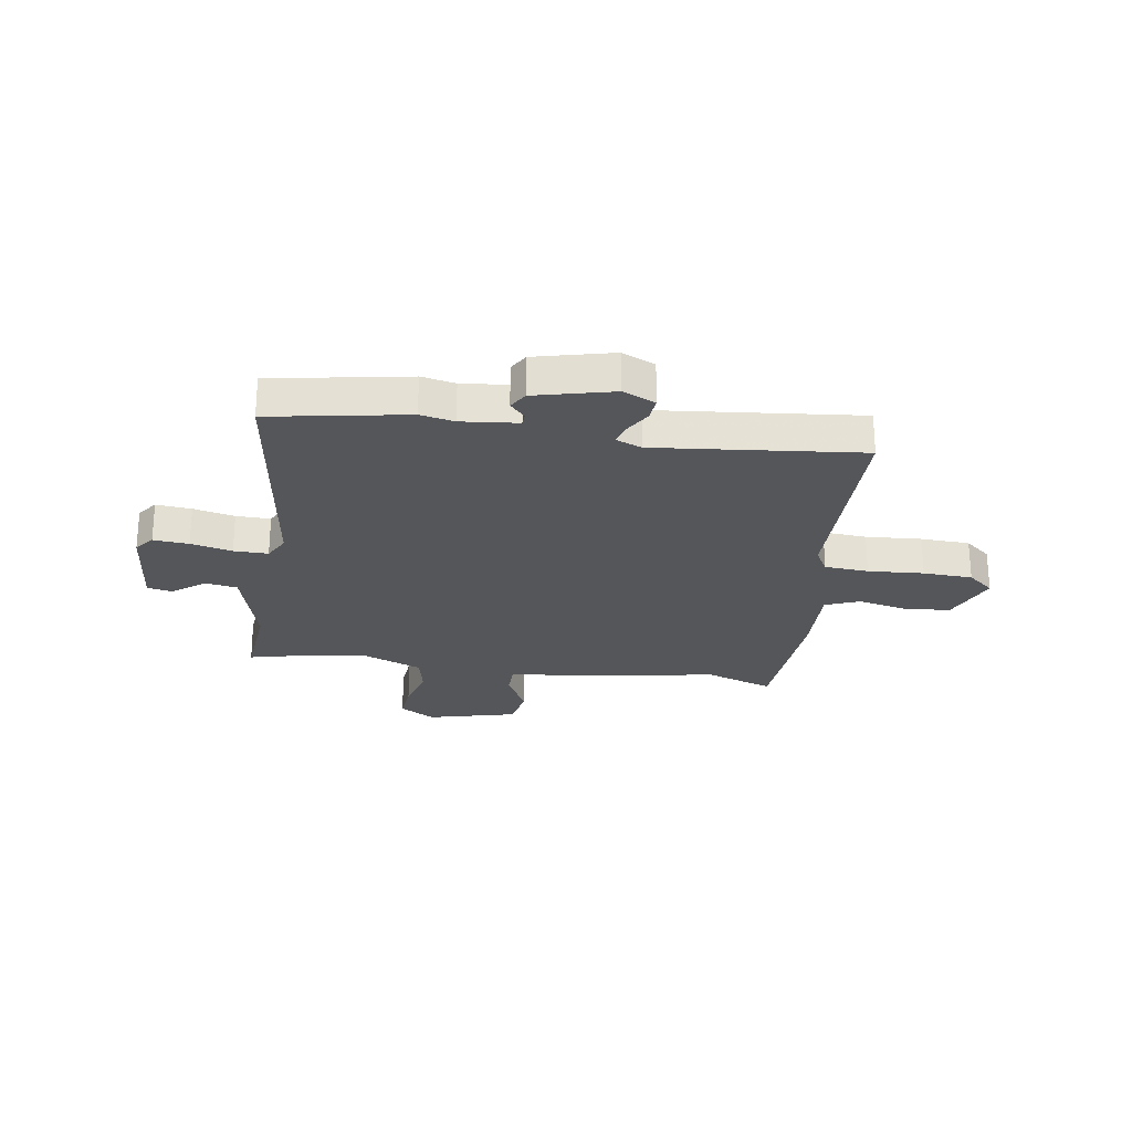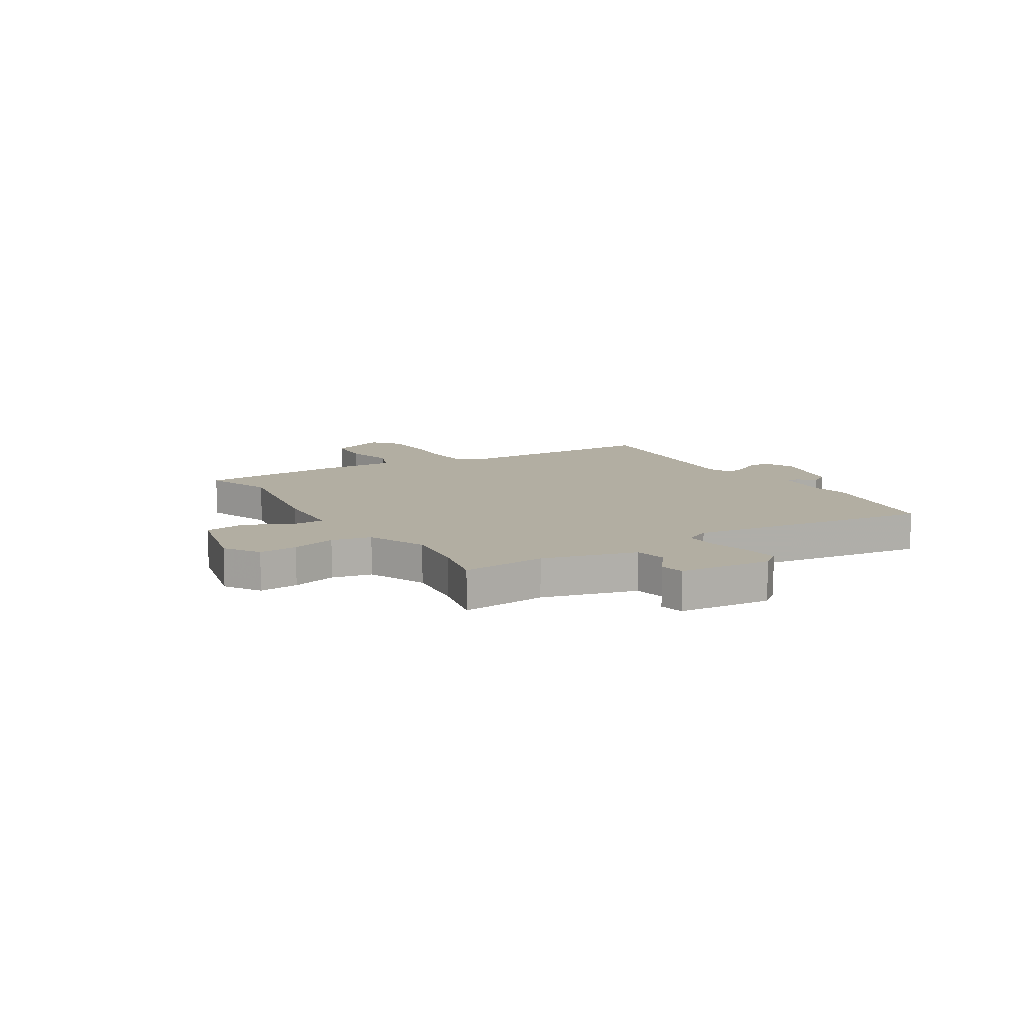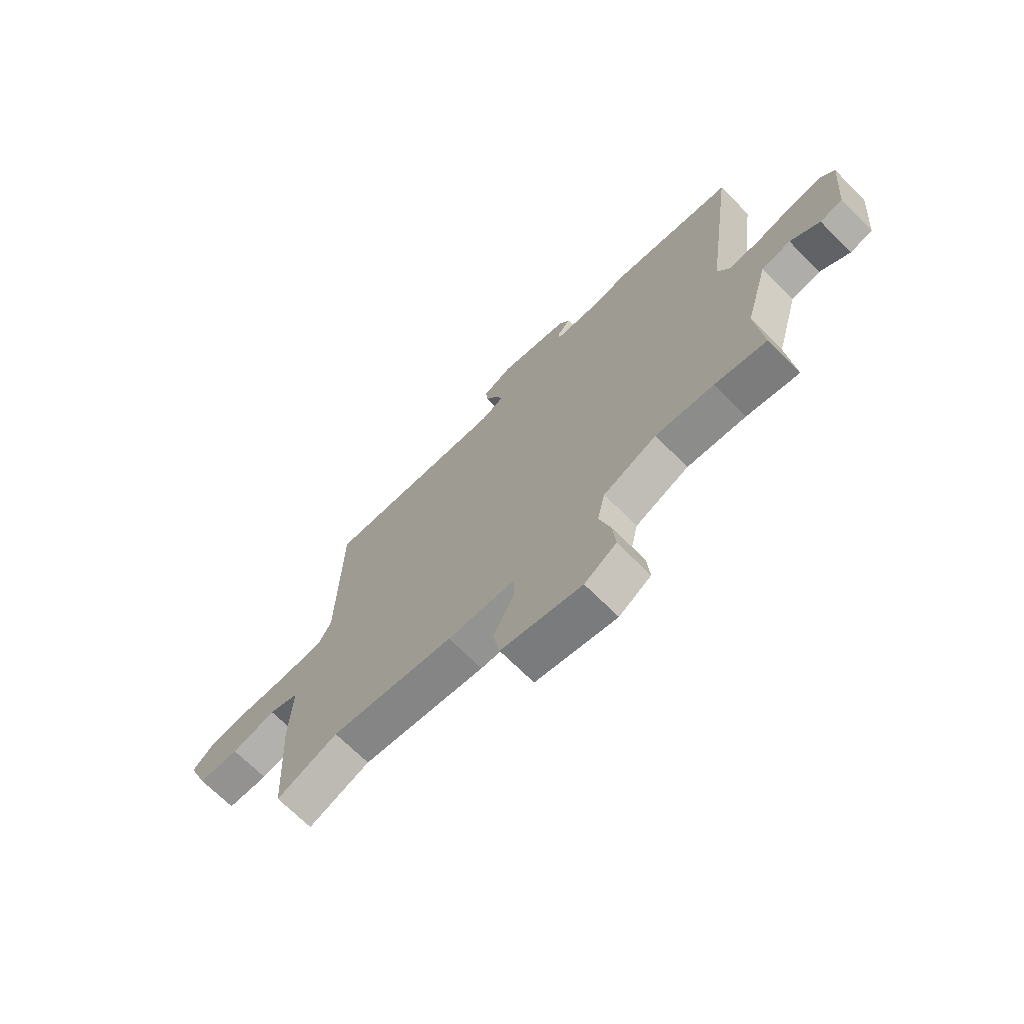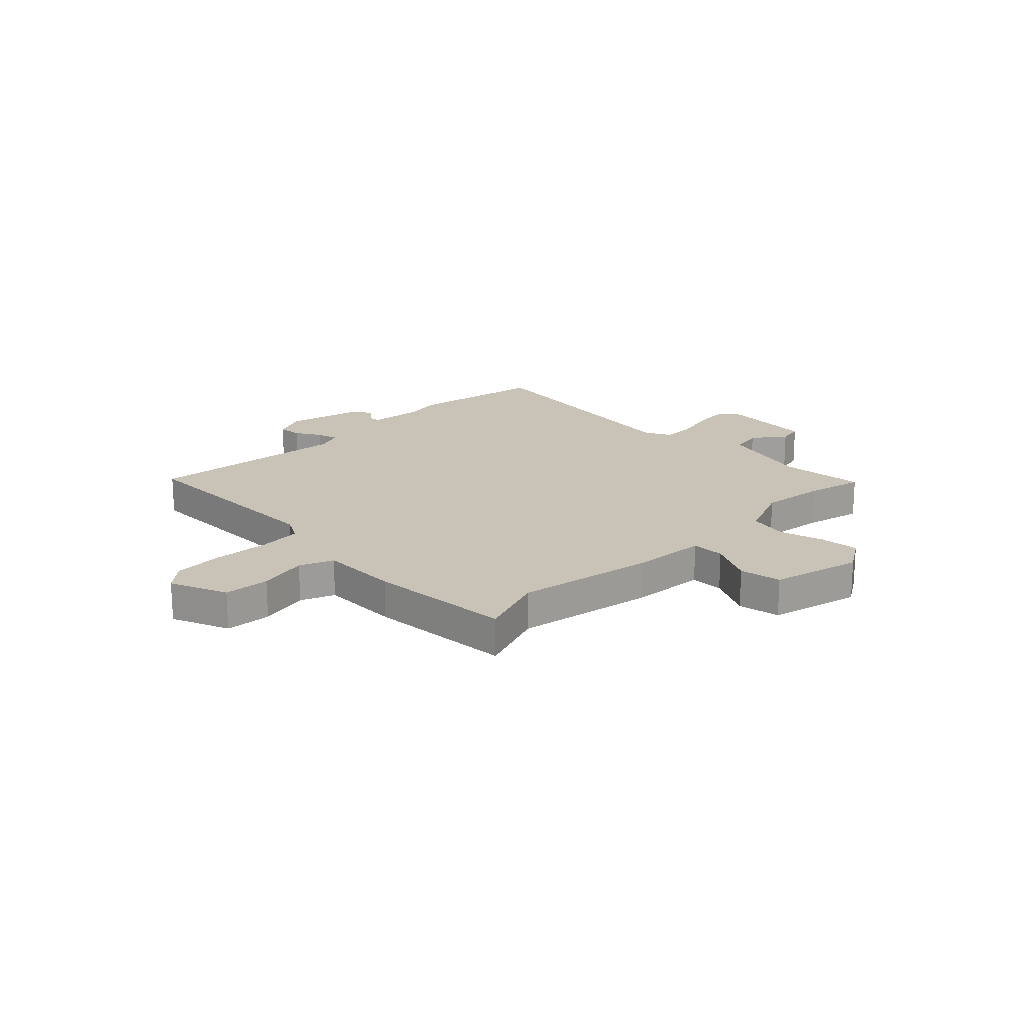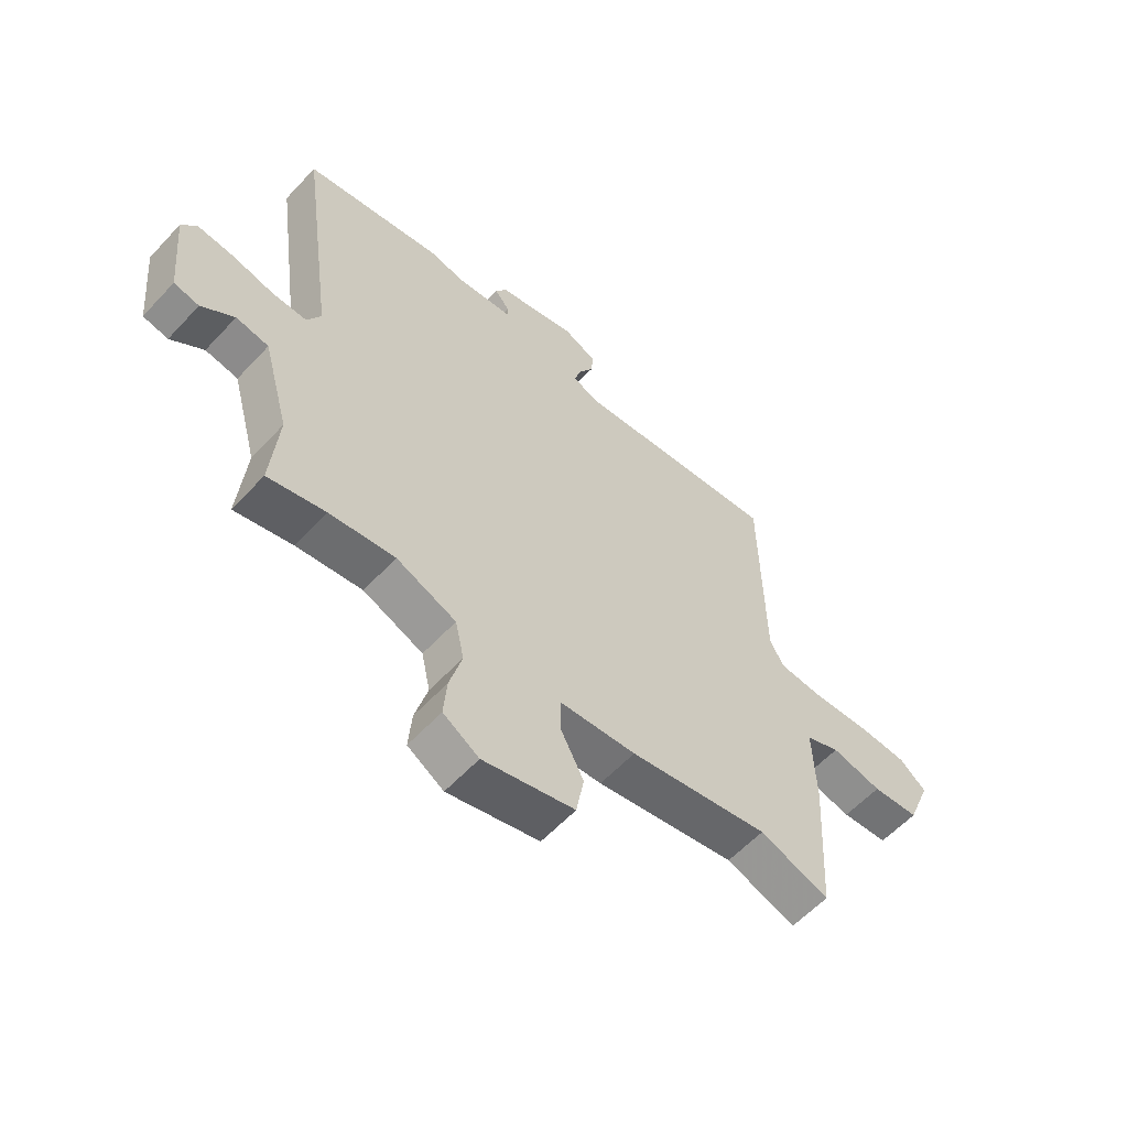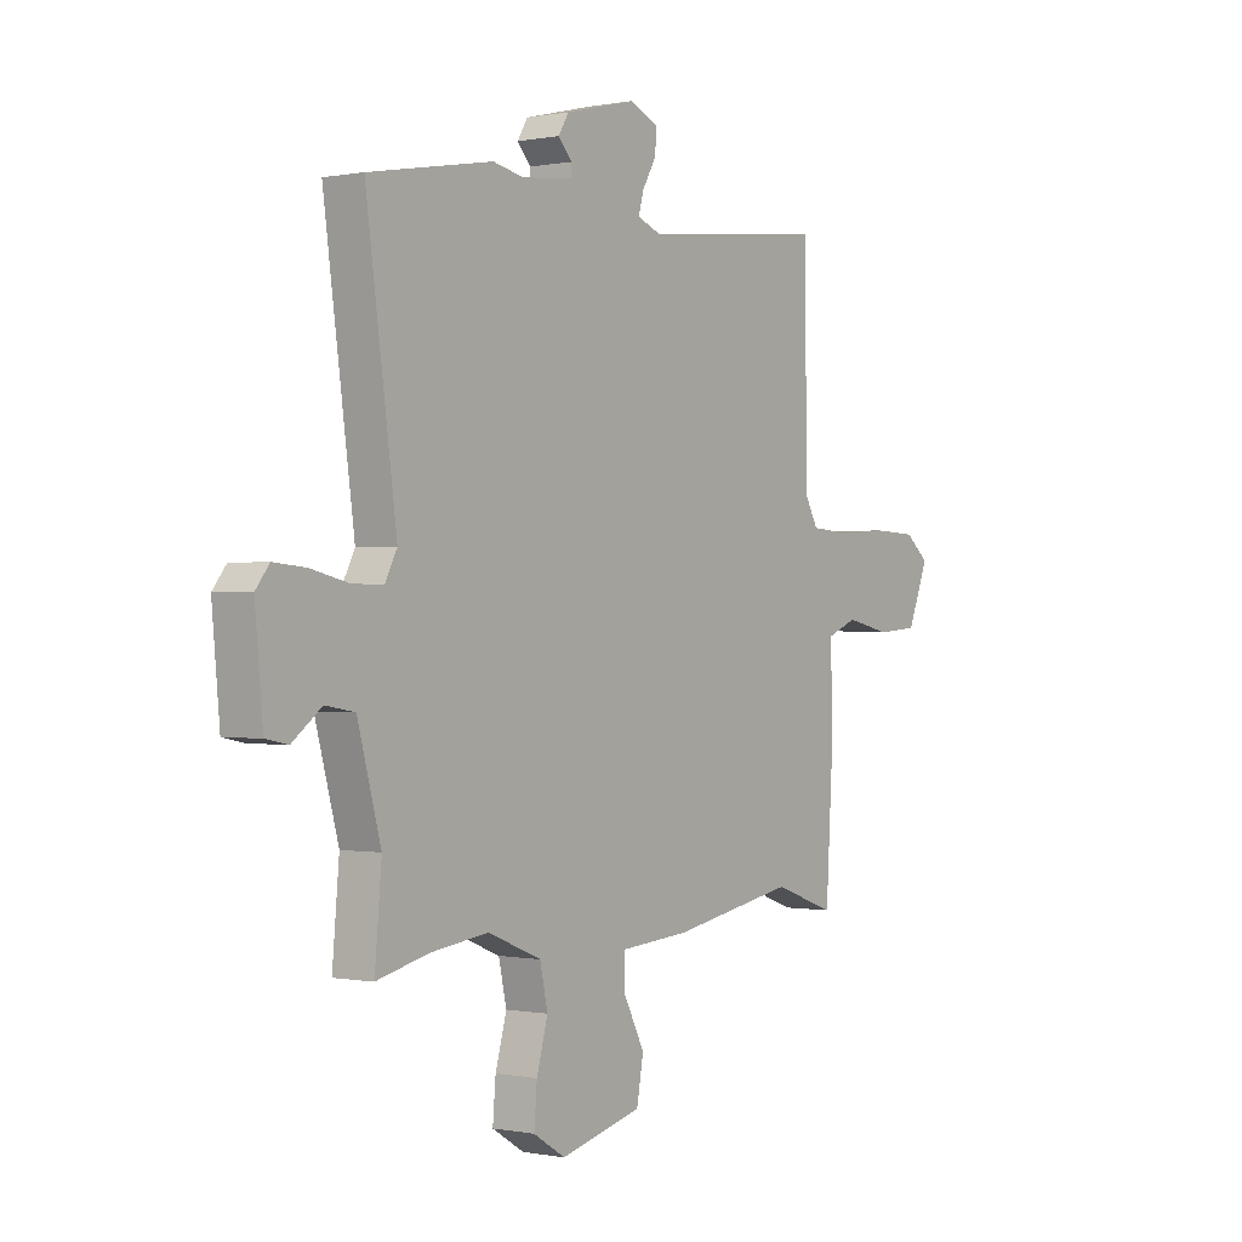
<metadata>
{"format":"obj","ext":"obj","renderer":"f3d","projection":"perspective","resolution":1024,"background":"white","views":[{"elev":-25.1,"azim":-8.8,"up":"+Y"},{"elev":10.7,"azim":-122.1,"up":"+Y"},{"elev":-70.3,"azim":-134.8,"up":"+Z"},{"elev":19.5,"azim":134.7,"up":"+Y"},{"elev":-58.7,"azim":-42.4,"up":"+Z"},{"elev":-0.1,"azim":-54.0,"up":"+Z"}]}
</metadata>
<code>
v -0.436 0.07 -0.484
v -0.542 0.07 -0.51
v -0.528 0.07 -0.351
v -0.576 0.07 -0.176
v -0.636 0.07 -0.166
v -0.696 0.07 -0.212
v -0.742 0.07 -0.203
v -0.758 0.07 -0.03
v -0.73 0.07 0.006
v -0.664 0.07 0
v -0.587 0.07 -0.018
v -0.523 0.07 -0.019
v -0.498 0.07 0.029
v -0.561 0.07 0.489
v -0.306 0.07 0.535
v -0.243 0.07 0.522
v -0.138 0.07 0.533
v -0.137 0.07 0.556
v -0.165 0.07 0.587
v -0.144 0.07 0.622
v 0.001 0.07 0.658
v 0.062 0.07 0.631
v 0.058 0.07 0.587
v 0.03 0.07 0.539
v 0.019 0.07 0.5
v 0.067 0.07 0.481
v 0.449 0.07 0.521
v 0.455 0.07 0.126
v 0.481 0.07 0.079
v 0.563 0.07 0.073
v 0.667 0.07 0.08
v 0.759 0.07 0.076
v 0.808 0.07 0.035
v 0.765 0.07 -0.073
v 0.679 0.07 -0.08
v 0.586 0.07 -0.06
v 0.523 0.07 -0.086
v 0.528 0.07 -0.234
v 0.512 0.07 -0.504
v 0.384 0.07 -0.459
v 0.127 0.07 -0.506
v -0.014 0.07 -0.517
v -0.014 0.07 -0.579
v 0.029 0.07 -0.663
v 0.015 0.07 -0.741
v -0.153 0.07 -0.784
v -0.219 0.07 -0.743
v -0.213 0.07 -0.67
v -0.19 0.07 -0.587
v -0.206 0.07 -0.513
v -0.316 0.07 -0.468
v -0.436 0 -0.484
v -0.542 0 -0.51
v -0.528 0 -0.351
v -0.576 0 -0.176
v -0.636 0 -0.166
v -0.696 0 -0.212
v -0.742 0 -0.203
v -0.758 0 -0.03
v -0.73 0 0.006
v -0.664 0 0
v -0.587 0 -0.018
v -0.523 0 -0.019
v -0.498 0 0.029
v -0.561 0 0.489
v -0.306 0 0.535
v -0.243 0 0.522
v -0.138 0 0.533
v -0.137 0 0.556
v -0.165 0 0.587
v -0.144 0 0.622
v 0.001 0 0.658
v 0.062 0 0.631
v 0.058 0 0.587
v 0.03 0 0.539
v 0.019 0 0.5
v 0.067 0 0.481
v 0.449 0 0.521
v 0.455 0 0.126
v 0.481 0 0.079
v 0.563 0 0.073
v 0.667 0 0.08
v 0.759 0 0.076
v 0.808 0 0.035
v 0.765 0 -0.073
v 0.679 0 -0.08
v 0.586 0 -0.06
v 0.523 0 -0.086
v 0.528 0 -0.234
v 0.512 0 -0.504
v 0.384 0 -0.459
v 0.127 0 -0.506
v -0.014 0 -0.517
v -0.014 0 -0.579
v 0.029 0 -0.663
v 0.015 0 -0.741
v -0.153 0 -0.784
v -0.219 0 -0.743
v -0.213 0 -0.67
v -0.19 0 -0.587
v -0.206 0 -0.513
v -0.316 0 -0.468
f 46 47 48 49
f 44 45 46 49
f 43 44 49 50
f 42 43 50 51
f 40 41 42 51
f 37 38 39 40
f 33 34 35 36
f 33 36 37
f 30 31 32 33
f 29 30 33 37
f 28 29 37 40
f 26 27 28 40
f 21 22 23 24
f 21 24 25
f 18 19 20 21
f 17 18 21 25
f 16 17 25 26
f 13 14 15 16
f 8 9 10 11
f 8 11 12
f 5 6 7 8
f 4 5 8 12
f 3 4 12 13
f 1 2 3
f 51 1 3 13
f 26 40 51
f 13 16 26 51
f 100 99 98 97
f 100 97 96 95
f 101 100 95 94
f 102 101 94 93
f 102 93 92 91
f 91 90 89 88
f 87 86 85 84
f 88 87 84
f 84 83 82 81
f 88 84 81 80
f 91 88 80 79
f 91 79 78 77
f 75 74 73 72
f 76 75 72
f 72 71 70 69
f 76 72 69 68
f 77 76 68 67
f 67 66 65 64
f 62 61 60 59
f 63 62 59
f 59 58 57 56
f 63 59 56 55
f 64 63 55 54
f 54 53 52
f 64 54 52 102
f 102 91 77
f 102 77 67 64
f 1 52 53 2
f 2 53 54 3
f 3 54 55 4
f 4 55 56 5
f 5 56 57 6
f 6 57 58 7
f 7 58 59 8
f 8 59 60 9
f 9 60 61 10
f 10 61 62 11
f 11 62 63 12
f 12 63 64 13
f 13 64 65 14
f 14 65 66 15
f 15 66 67 16
f 16 67 68 17
f 17 68 69 18
f 18 69 70 19
f 19 70 71 20
f 20 71 72 21
f 21 72 73 22
f 22 73 74 23
f 23 74 75 24
f 24 75 76 25
f 25 76 77 26
f 26 77 78 27
f 27 78 79 28
f 28 79 80 29
f 29 80 81 30
f 30 81 82 31
f 31 82 83 32
f 32 83 84 33
f 33 84 85 34
f 34 85 86 35
f 35 86 87 36
f 36 87 88 37
f 37 88 89 38
f 38 89 90 39
f 39 90 91 40
f 40 91 92 41
f 41 92 93 42
f 42 93 94 43
f 43 94 95 44
f 44 95 96 45
f 45 96 97 46
f 46 97 98 47
f 47 98 99 48
f 48 99 100 49
f 49 100 101 50
f 50 101 102 51
f 51 102 52 1

</code>
